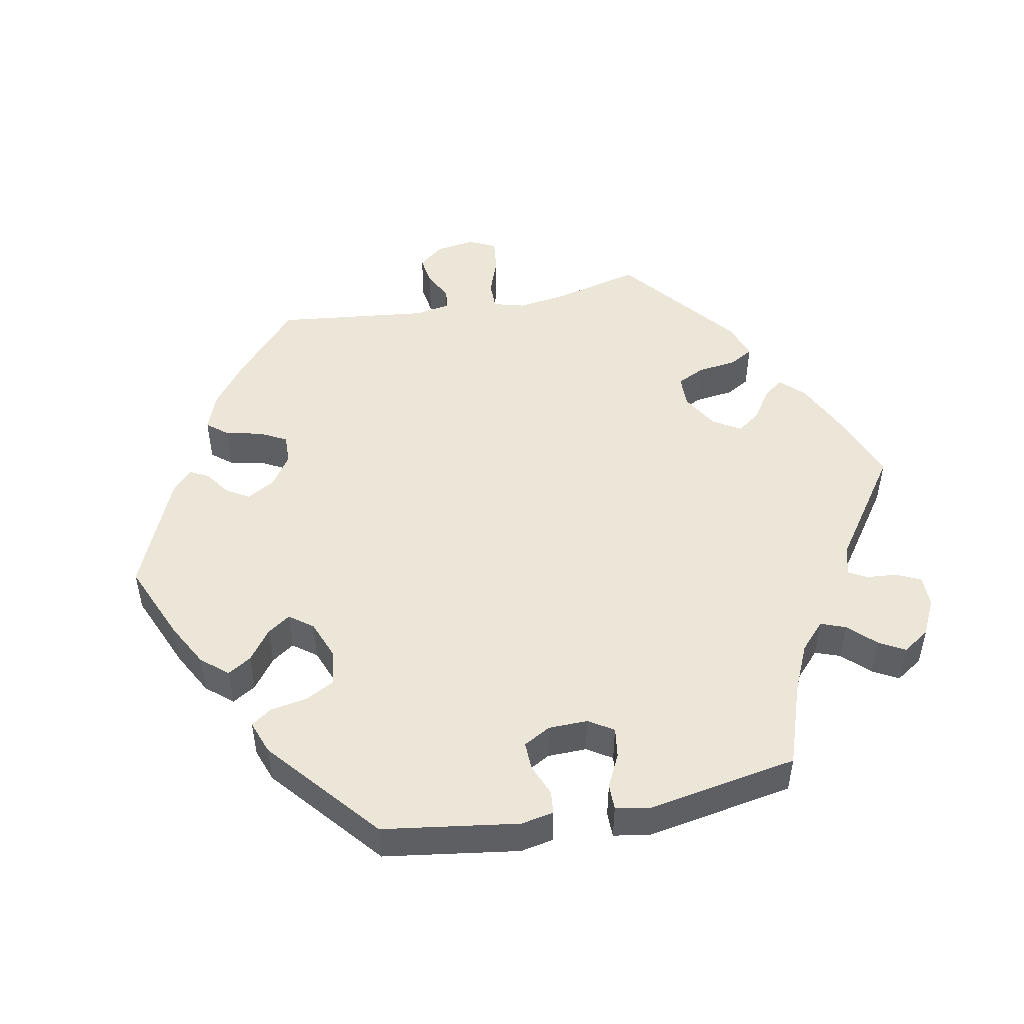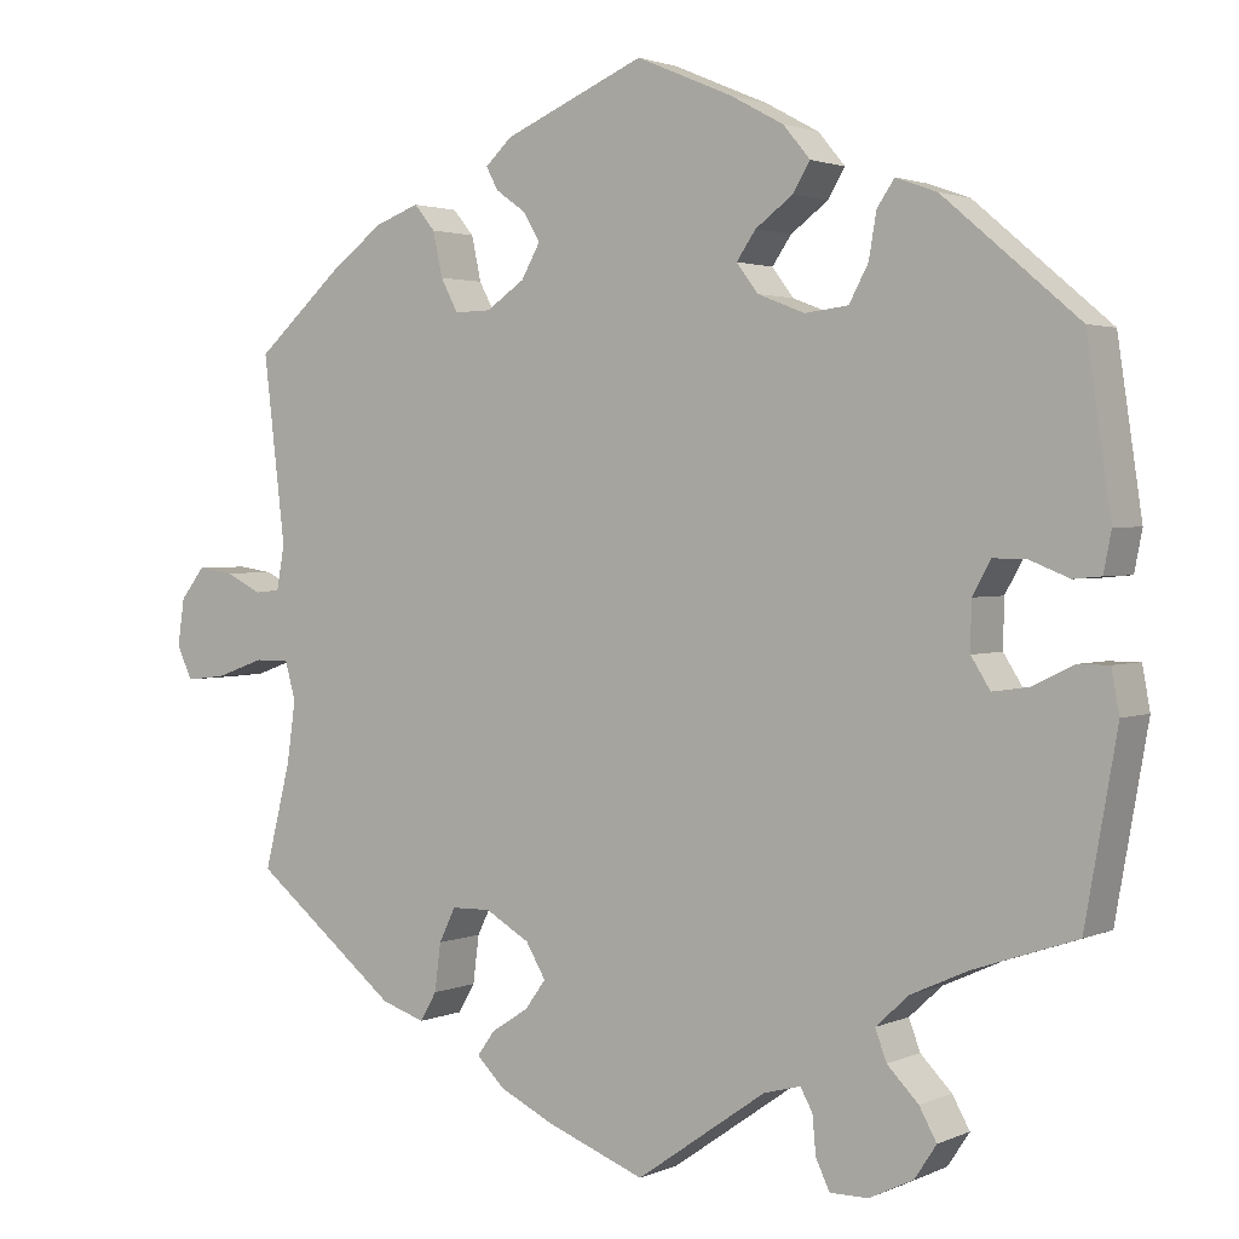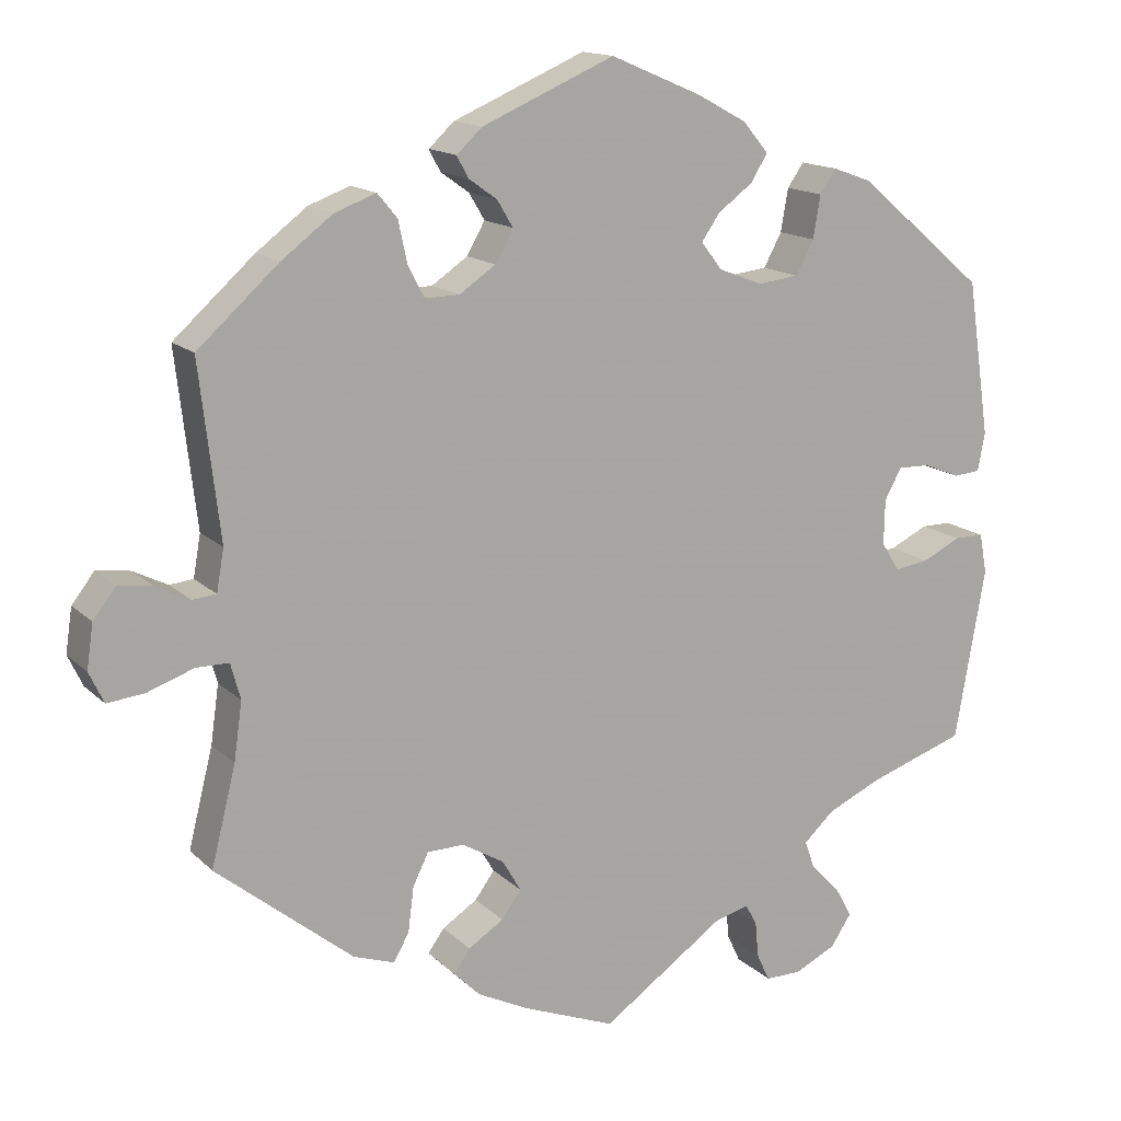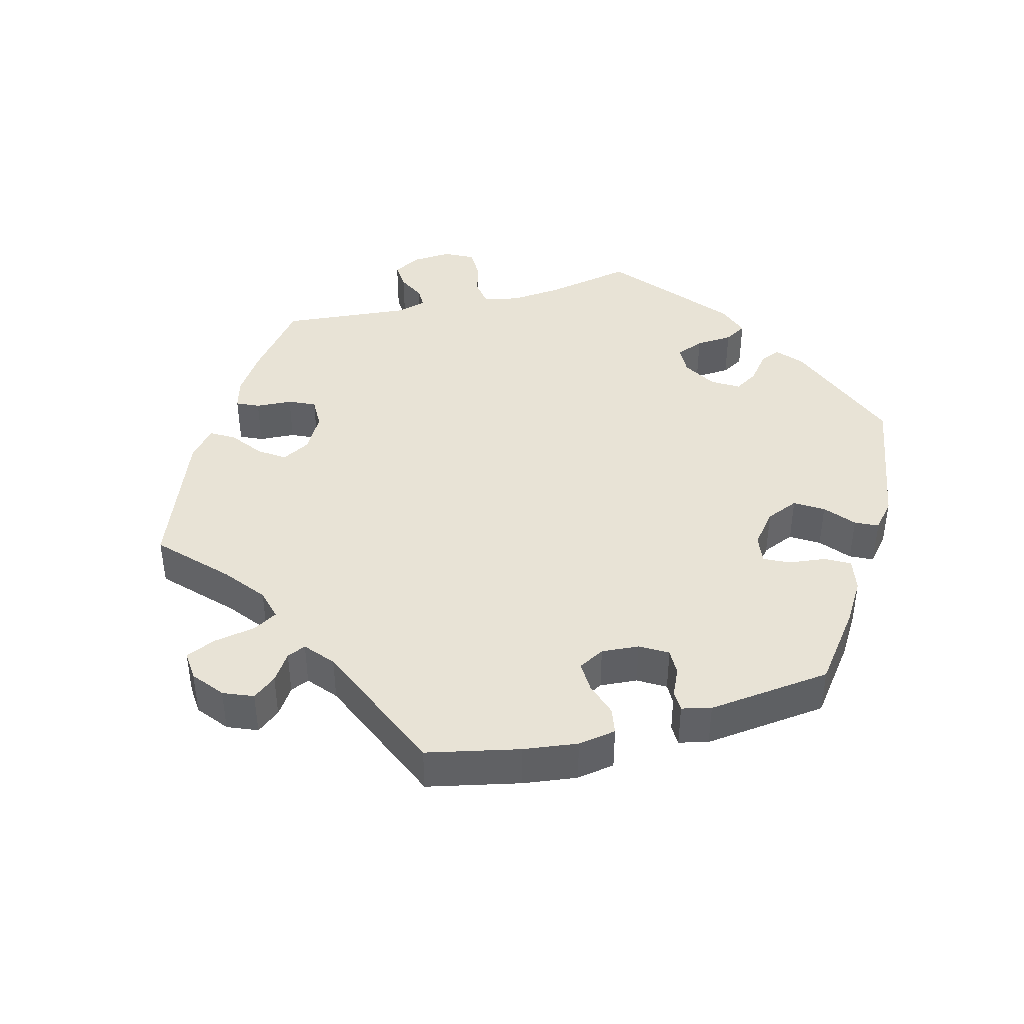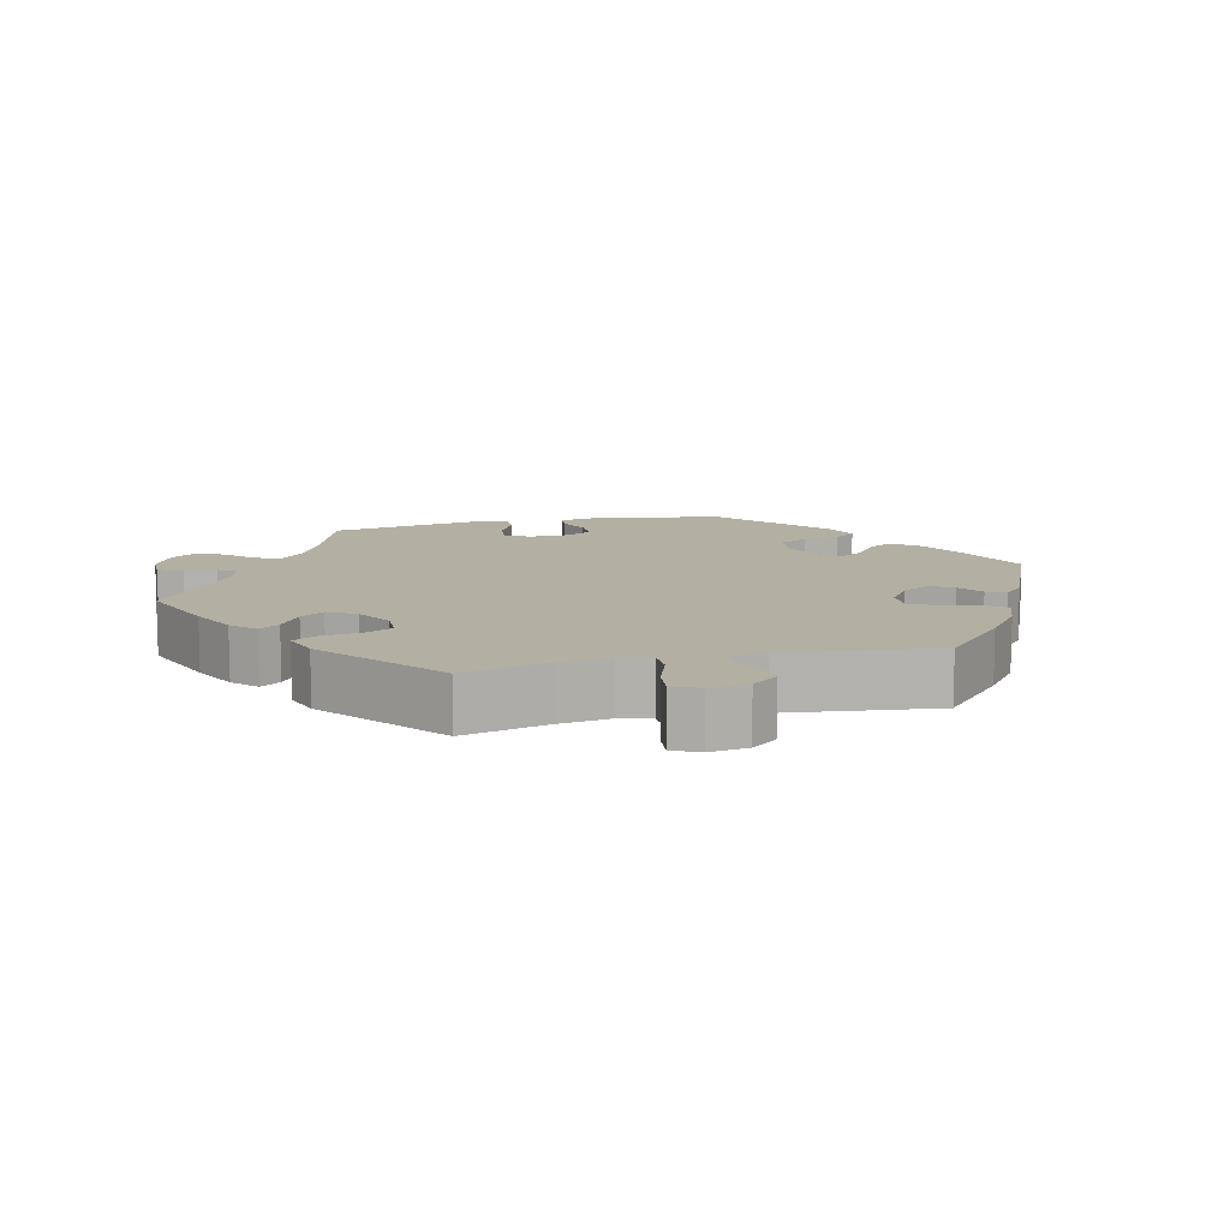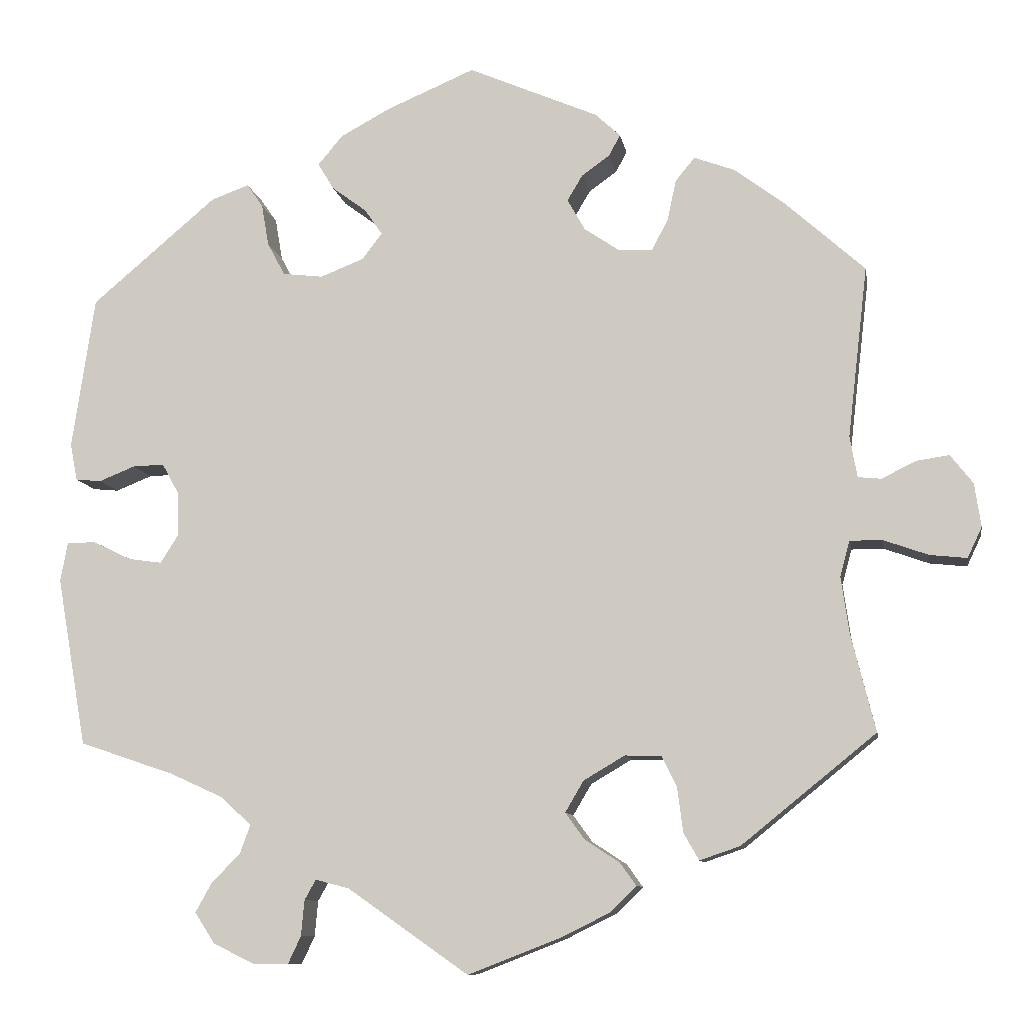
<metadata>
{"format":"obj","ext":"obj","renderer":"f3d","projection":"perspective","resolution":1024,"background":"white","views":[{"elev":49.3,"azim":79.0,"up":"+Y"},{"elev":2.1,"azim":33.7,"up":"+Z"},{"elev":14.7,"azim":-28.1,"up":"+Z"},{"elev":41.9,"azim":-44.6,"up":"+Y"},{"elev":11.1,"azim":-103.4,"up":"+Y"},{"elev":-9.8,"azim":-170.4,"up":"+Z"}]}
</metadata>
<code>
v -0.112 0.07 -0.534
v -0.175 0.07 -0.503
v -0.207 0.07 -0.471
v -0.187 0.07 -0.443
v -0.144 0.07 -0.415
v -0.12 0.07 -0.382
v -0.143 0.07 -0.343
v -0.194 0.07 -0.313
v -0.239 0.07 -0.314
v -0.258 0.07 -0.353
v -0.265 0.07 -0.408
v -0.284 0.07 -0.441
v -0.334 0.07 -0.424
v -0.501 0.07 -0.289
v -0.471 0.07 -0.169
v -0.461 0.07 -0.098
v -0.473 0.07 -0.054
v -0.513 0.07 -0.054
v -0.569 0.07 -0.074
v -0.615 0.07 -0.079
v -0.633 0.07 -0.041
v -0.625 0.07 0.013
v -0.597 0.07 0.049
v -0.556 0.07 0.043
v -0.514 0.07 0.022
v -0.485 0.07 0.025
v -0.476 0.07 0.076
v -0.501 0.07 0.289
v -0.402 0.07 0.378
v -0.34 0.07 0.425
v -0.289 0.07 0.444
v -0.265 0.07 0.415
v -0.254 0.07 0.364
v -0.234 0.07 0.326
v -0.192 0.07 0.327
v -0.148 0.07 0.357
v -0.126 0.07 0.396
v -0.145 0.07 0.428
v -0.18 0.07 0.453
v -0.194 0.07 0.479
v -0.163 0.07 0.508
v -0.001 0.07 0.578
v 0.11 0.07 0.531
v 0.171 0.07 0.498
v 0.202 0.07 0.461
v 0.182 0.07 0.428
v 0.139 0.07 0.396
v 0.117 0.07 0.364
v 0.142 0.07 0.331
v 0.196 0.07 0.31
v 0.246 0.07 0.316
v 0.268 0.07 0.357
v 0.277 0.07 0.409
v 0.297 0.07 0.438
v 0.344 0.07 0.421
v 0.5 0.07 0.289
v 0.528 0.07 0.099
v 0.519 0.07 0.053
v 0.487 0.07 0.05
v 0.442 0.07 0.068
v 0.403 0.07 0.069
v 0.382 0.07 0.031
v 0.381 0.07 -0.024
v 0.403 0.07 -0.059
v 0.445 0.07 -0.053
v 0.492 0.07 -0.03
v 0.528 0.07 -0.03
v 0.537 0.07 -0.079
v 0.5 0.07 -0.289
v 0.382 0.07 -0.329
v 0.316 0.07 -0.359
v 0.278 0.07 -0.394
v 0.291 0.07 -0.429
v 0.327 0.07 -0.466
v 0.347 0.07 -0.502
v 0.322 0.07 -0.54
v 0.271 0.07 -0.565
v 0.227 0.07 -0.565
v 0.211 0.07 -0.531
v 0.207 0.07 -0.487
v 0.193 0.07 -0.462
v 0.151 0.07 -0.473
v 0.001 0.07 -0.578
v -0.112 0 -0.534
v -0.175 0 -0.503
v -0.207 0 -0.471
v -0.187 0 -0.443
v -0.144 0 -0.415
v -0.12 0 -0.382
v -0.143 0 -0.343
v -0.194 0 -0.313
v -0.239 0 -0.314
v -0.258 0 -0.353
v -0.265 0 -0.408
v -0.284 0 -0.441
v -0.334 0 -0.424
v -0.501 0 -0.289
v -0.471 0 -0.169
v -0.461 0 -0.098
v -0.473 0 -0.054
v -0.513 0 -0.054
v -0.569 0 -0.074
v -0.615 0 -0.079
v -0.633 0 -0.041
v -0.625 0 0.013
v -0.597 0 0.049
v -0.556 0 0.043
v -0.514 0 0.022
v -0.485 0 0.025
v -0.476 0 0.076
v -0.501 0 0.289
v -0.402 0 0.378
v -0.34 0 0.425
v -0.289 0 0.444
v -0.265 0 0.415
v -0.254 0 0.364
v -0.234 0 0.326
v -0.192 0 0.327
v -0.148 0 0.357
v -0.126 0 0.396
v -0.145 0 0.428
v -0.18 0 0.453
v -0.194 0 0.479
v -0.163 0 0.508
v -0.001 0 0.578
v 0.11 0 0.531
v 0.171 0 0.498
v 0.202 0 0.461
v 0.182 0 0.428
v 0.139 0 0.396
v 0.117 0 0.364
v 0.142 0 0.331
v 0.196 0 0.31
v 0.246 0 0.316
v 0.268 0 0.357
v 0.277 0 0.409
v 0.297 0 0.438
v 0.344 0 0.421
v 0.5 0 0.289
v 0.528 0 0.099
v 0.519 0 0.053
v 0.487 0 0.05
v 0.442 0 0.068
v 0.403 0 0.069
v 0.382 0 0.031
v 0.381 0 -0.024
v 0.403 0 -0.059
v 0.445 0 -0.053
v 0.492 0 -0.03
v 0.528 0 -0.03
v 0.537 0 -0.079
v 0.5 0 -0.289
v 0.382 0 -0.329
v 0.316 0 -0.359
v 0.278 0 -0.394
v 0.291 0 -0.429
v 0.327 0 -0.466
v 0.347 0 -0.502
v 0.322 0 -0.54
v 0.271 0 -0.565
v 0.227 0 -0.565
v 0.211 0 -0.531
v 0.207 0 -0.487
v 0.193 0 -0.462
v 0.151 0 -0.473
v 0.001 0 -0.578
f 82 83 1 2
f 81 82 2 3
f 77 78 79 80
f 77 80 81
f 76 77 81
f 73 74 75 76
f 72 73 76 81
f 71 72 81 3
f 67 68 69 70
f 65 66 67 70
f 64 65 70 71
f 63 64 71 3
f 57 58 59 60
f 57 60 61
f 56 57 61
f 55 56 61 62
f 52 53 54 55
f 51 52 55 62
f 44 45 46 47
f 44 47 48
f 43 44 48
f 42 43 48
f 41 42 48
f 38 39 40 41
f 37 38 41 48
f 36 37 48 49
f 30 31 32 33
f 30 33 34
f 27 28 29 30
f 26 27 30 34
f 22 23 24 25
f 20 21 22 25
f 18 19 20 25
f 17 18 25 26
f 16 17 26 34
f 12 13 14 15
f 10 11 12 15
f 9 10 15 16
f 8 9 16 34
f 3 4 5
f 62 63 3 5
f 50 51 62
f 35 36 49 50
f 7 8 34 35
f 6 7 35 50
f 62 5 6
f 6 50 62
f 85 84 166 165
f 86 85 165 164
f 163 162 161 160
f 164 163 160
f 164 160 159
f 159 158 157 156
f 164 159 156 155
f 86 164 155 154
f 153 152 151 150
f 153 150 149 148
f 154 153 148 147
f 86 154 147 146
f 143 142 141 140
f 144 143 140
f 144 140 139
f 145 144 139 138
f 138 137 136 135
f 145 138 135 134
f 130 129 128 127
f 131 130 127
f 131 127 126
f 131 126 125
f 131 125 124
f 124 123 122 121
f 131 124 121 120
f 132 131 120 119
f 116 115 114 113
f 117 116 113
f 113 112 111 110
f 117 113 110 109
f 108 107 106 105
f 108 105 104 103
f 108 103 102 101
f 109 108 101 100
f 117 109 100 99
f 98 97 96 95
f 98 95 94 93
f 99 98 93 92
f 117 99 92 91
f 88 87 86
f 88 86 146 145
f 145 134 133
f 133 132 119 118
f 118 117 91 90
f 133 118 90 89
f 89 88 145
f 145 133 89
f 1 84 85 2
f 2 85 86 3
f 3 86 87 4
f 4 87 88 5
f 5 88 89 6
f 6 89 90 7
f 7 90 91 8
f 8 91 92 9
f 9 92 93 10
f 10 93 94 11
f 11 94 95 12
f 12 95 96 13
f 13 96 97 14
f 14 97 98 15
f 15 98 99 16
f 16 99 100 17
f 17 100 101 18
f 18 101 102 19
f 19 102 103 20
f 20 103 104 21
f 21 104 105 22
f 22 105 106 23
f 23 106 107 24
f 24 107 108 25
f 25 108 109 26
f 26 109 110 27
f 27 110 111 28
f 28 111 112 29
f 29 112 113 30
f 30 113 114 31
f 31 114 115 32
f 32 115 116 33
f 33 116 117 34
f 34 117 118 35
f 35 118 119 36
f 36 119 120 37
f 37 120 121 38
f 38 121 122 39
f 39 122 123 40
f 40 123 124 41
f 41 124 125 42
f 42 125 126 43
f 43 126 127 44
f 44 127 128 45
f 45 128 129 46
f 46 129 130 47
f 47 130 131 48
f 48 131 132 49
f 49 132 133 50
f 50 133 134 51
f 51 134 135 52
f 52 135 136 53
f 53 136 137 54
f 54 137 138 55
f 55 138 139 56
f 56 139 140 57
f 57 140 141 58
f 58 141 142 59
f 59 142 143 60
f 60 143 144 61
f 61 144 145 62
f 62 145 146 63
f 63 146 147 64
f 64 147 148 65
f 65 148 149 66
f 66 149 150 67
f 67 150 151 68
f 68 151 152 69
f 69 152 153 70
f 70 153 154 71
f 71 154 155 72
f 72 155 156 73
f 73 156 157 74
f 74 157 158 75
f 75 158 159 76
f 76 159 160 77
f 77 160 161 78
f 78 161 162 79
f 79 162 163 80
f 80 163 164 81
f 81 164 165 82
f 82 165 166 83
f 83 166 84 1

</code>
